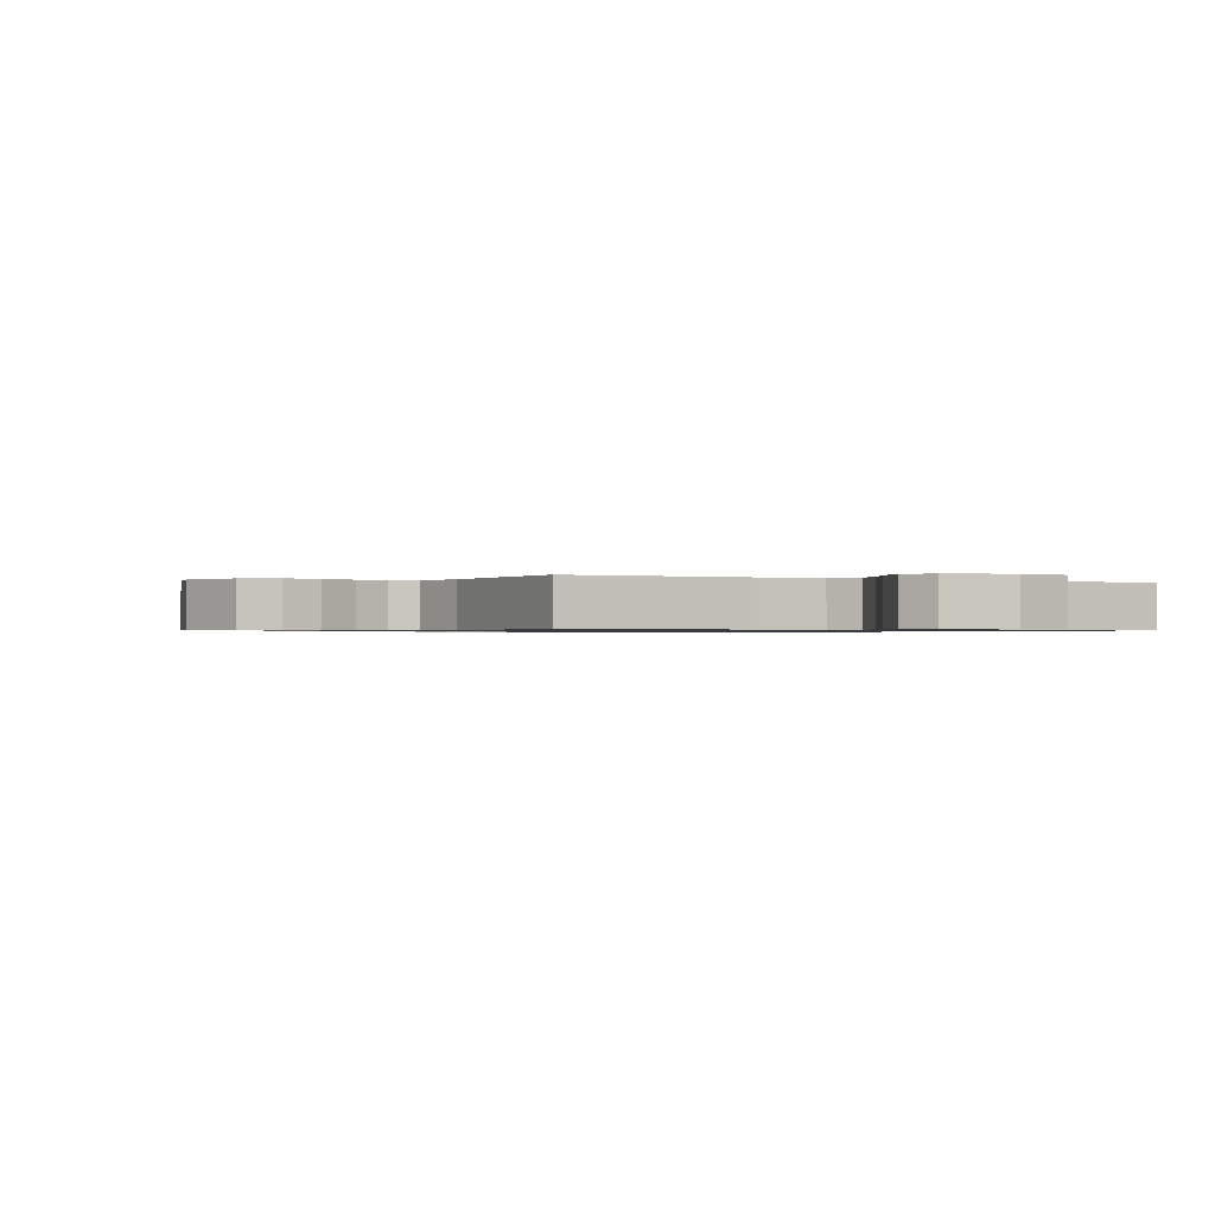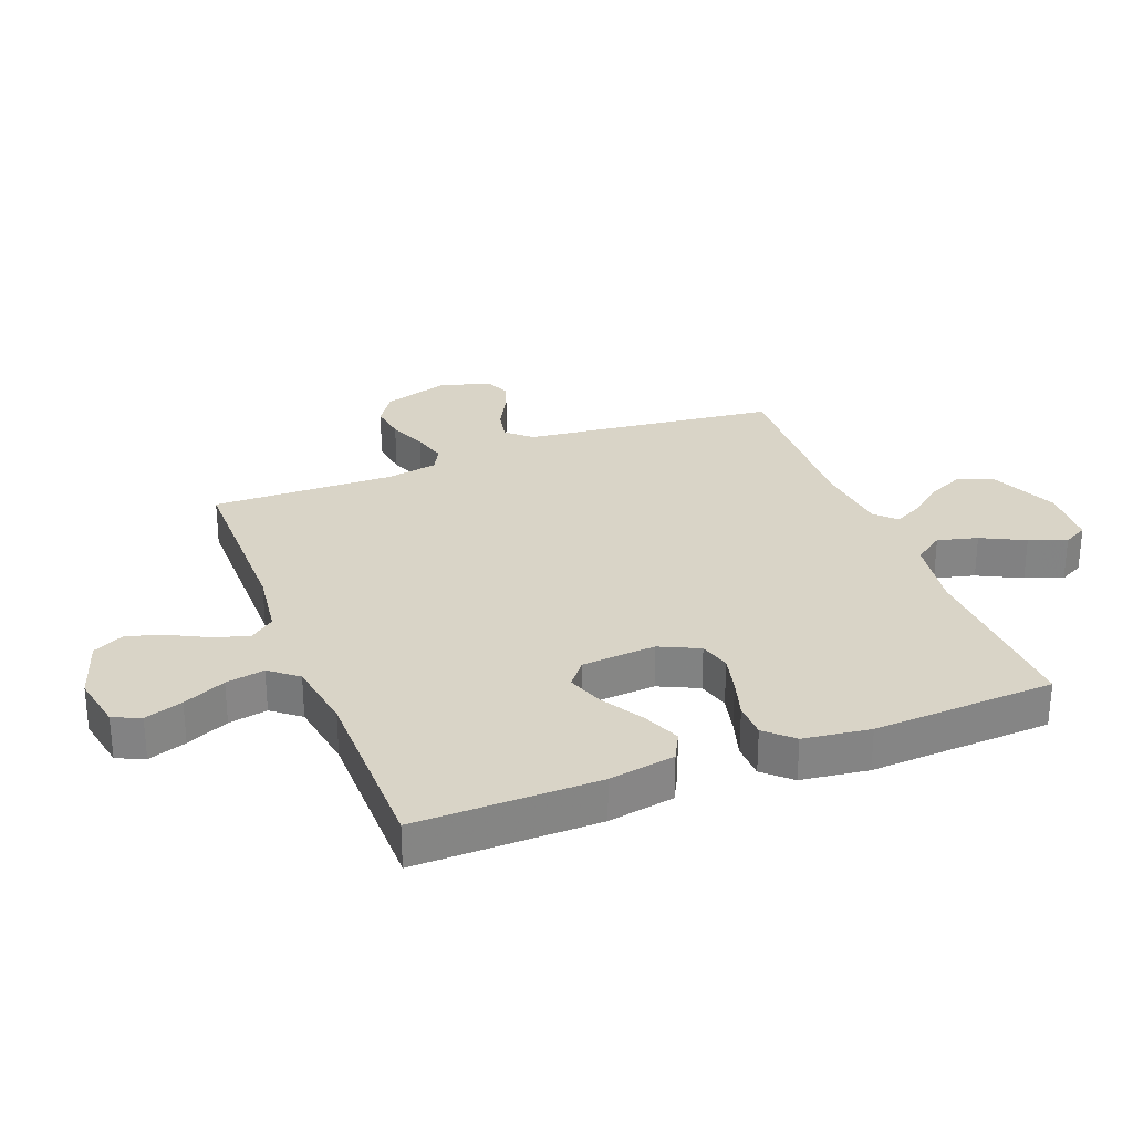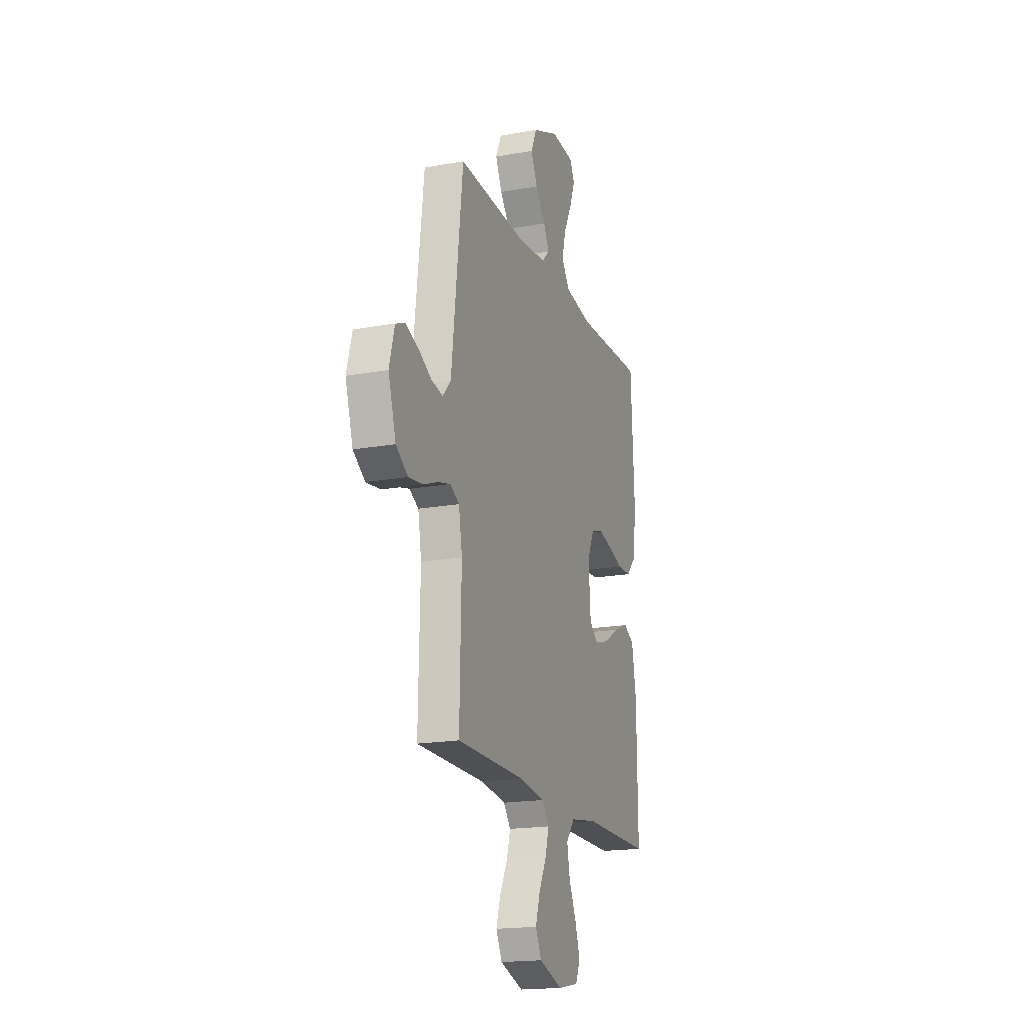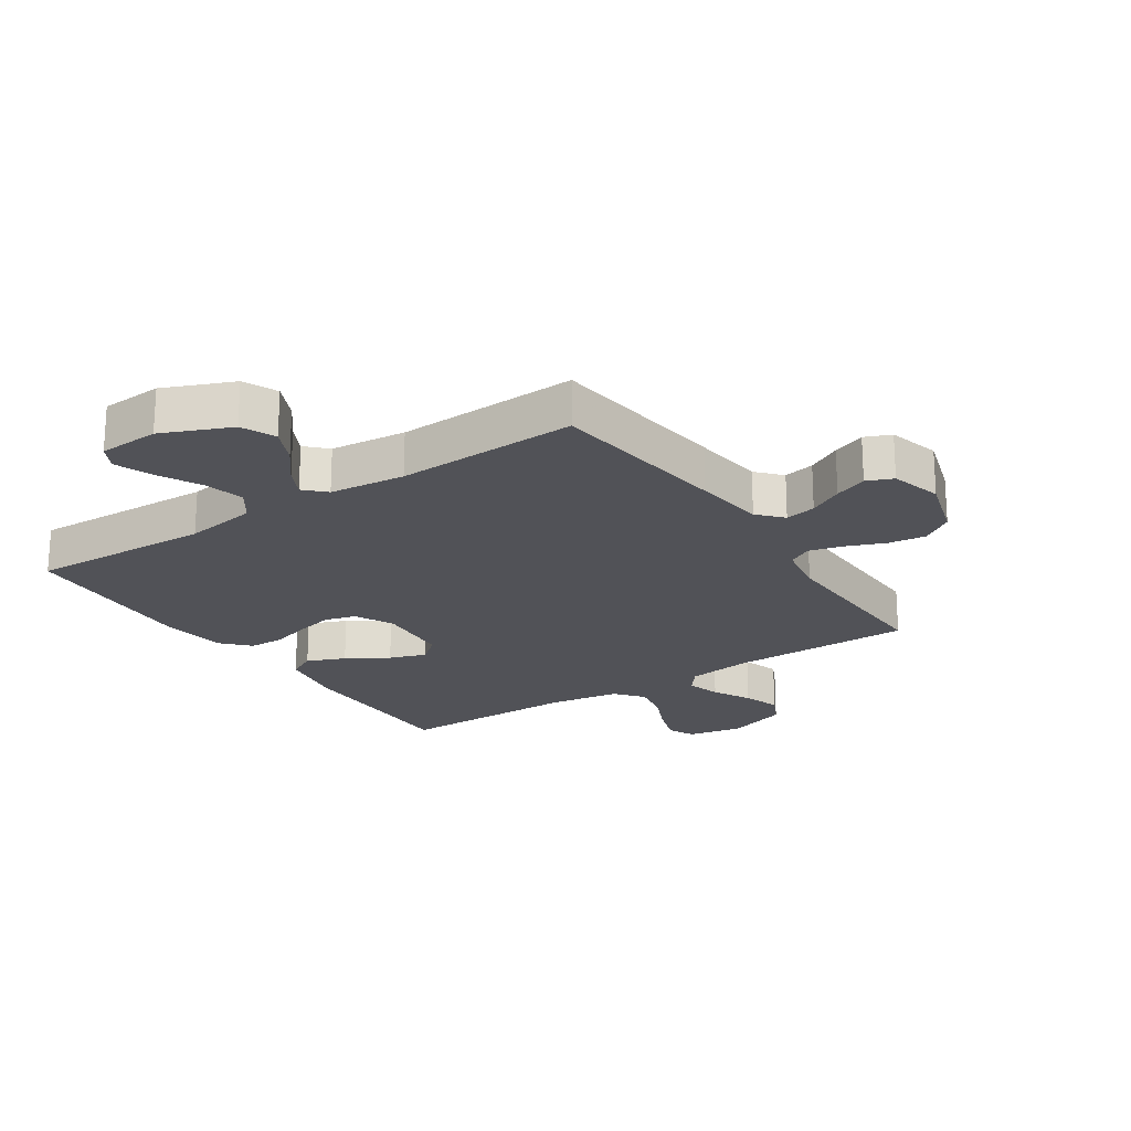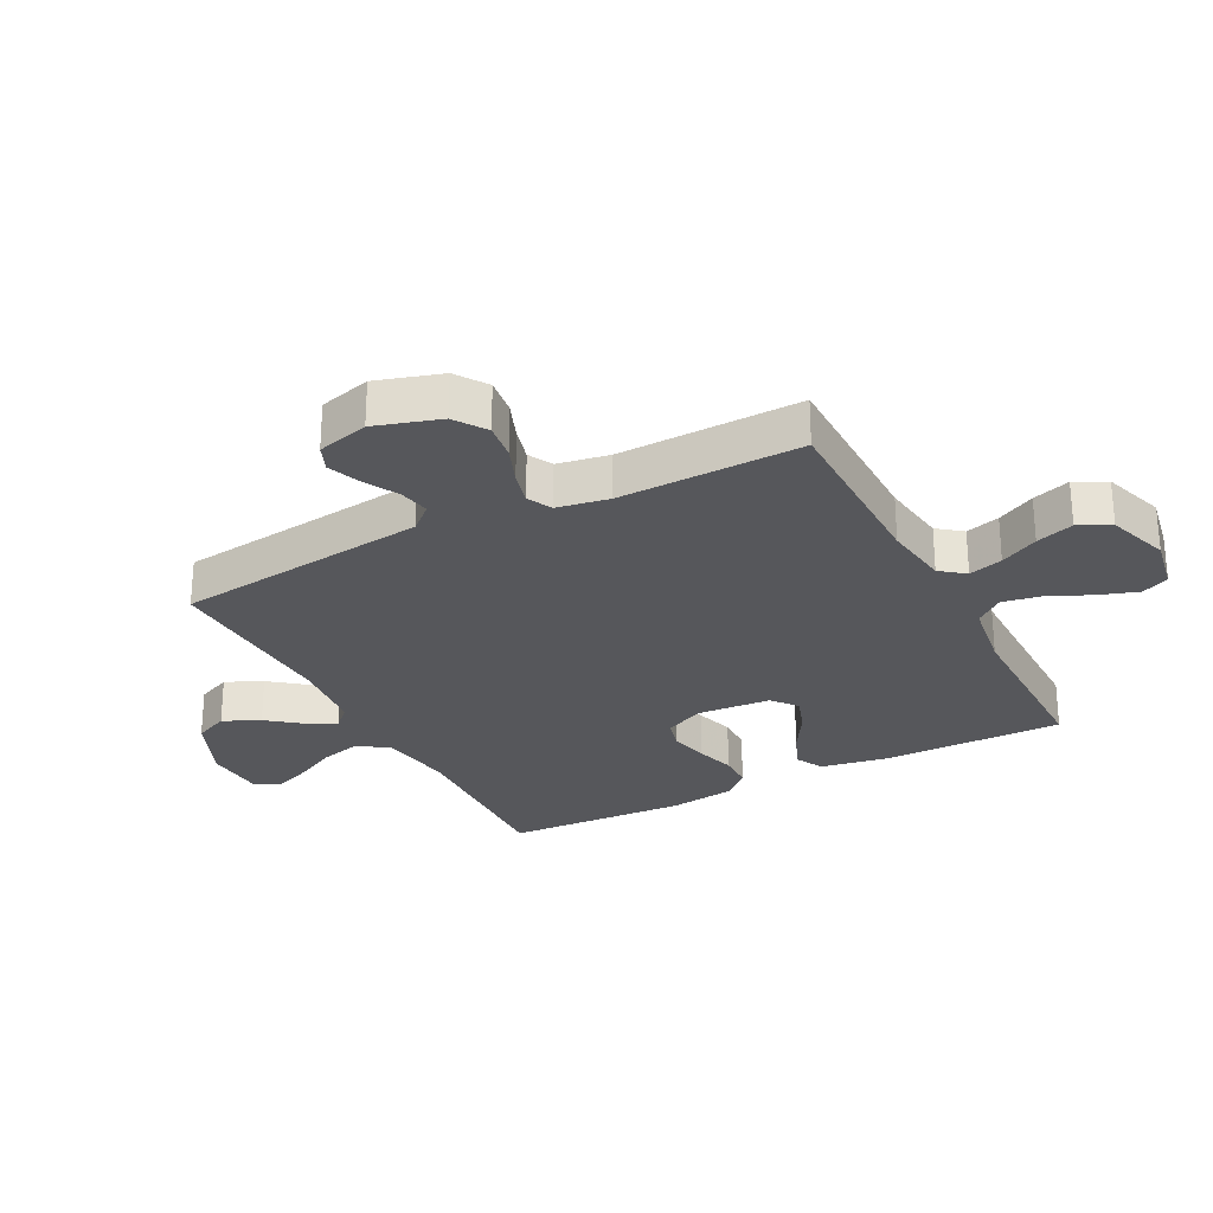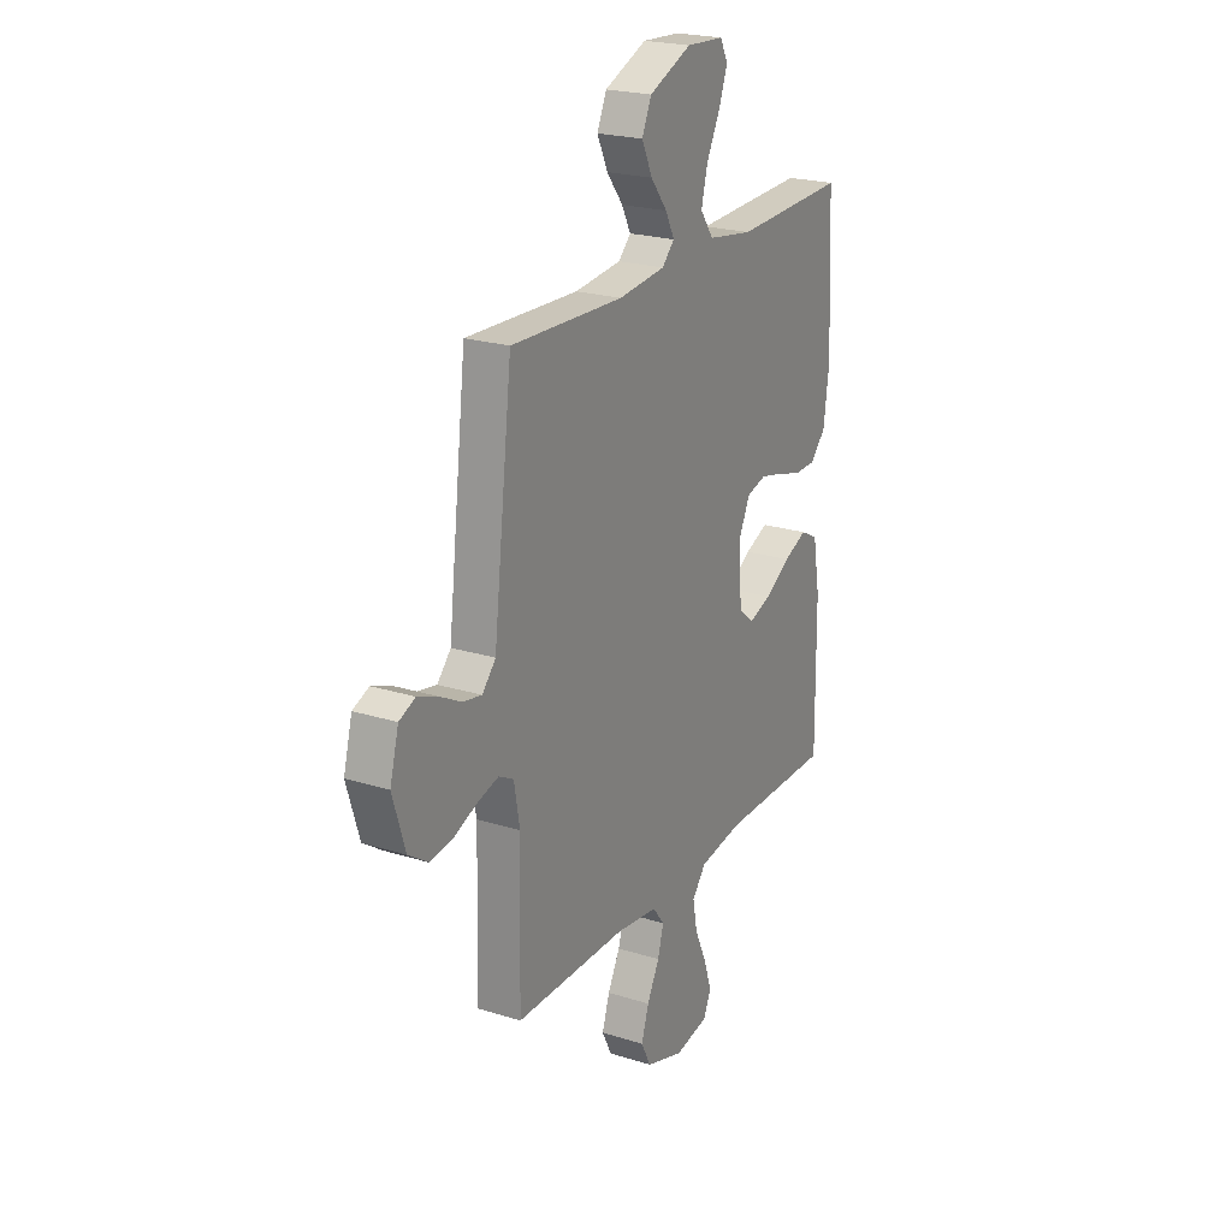
<metadata>
{"format":"obj","ext":"obj","renderer":"f3d","projection":"perspective","resolution":1024,"background":"white","views":[{"elev":-0.7,"azim":151.0,"up":"+Y"},{"elev":28.8,"azim":-111.2,"up":"+Y"},{"elev":-18.5,"azim":109.2,"up":"+Z"},{"elev":-21.4,"azim":33.7,"up":"+Y"},{"elev":-27.2,"azim":117.5,"up":"+Y"},{"elev":22.5,"azim":118.4,"up":"+Z"}]}
</metadata>
<code>
v -0.5 0.07 0.5
v -0.2 0.07 0.489
v -0.08 0.07 0.508
v -0.045 0.07 0.557
v -0.062 0.07 0.623
v -0.098 0.07 0.694
v -0.121 0.07 0.755
v -0.1 0.07 0.795
v 0 0.07 0.801
v 0.113 0.07 0.753
v 0.138 0.07 0.697
v 0.11 0.07 0.637
v 0.066 0.07 0.581
v 0.042 0.07 0.534
v 0.075 0.07 0.501
v 0.2 0.07 0.488
v 0.5 0.07 0.5
v 0.536 0.07 0.2
v 0.55 0.07 0.082
v 0.586 0.07 0.042
v 0.637 0.07 0.052
v 0.693 0.07 0.082
v 0.747 0.07 0.103
v 0.79 0.07 0.085
v 0.813 0.07 0
v 0.78 0.07 -0.107
v 0.728 0.07 -0.142
v 0.667 0.07 -0.134
v 0.604 0.07 -0.109
v 0.548 0.07 -0.094
v 0.508 0.07 -0.115
v 0.493 0.07 -0.2
v 0.5 0.07 -0.5
v 0.2 0.07 -0.501
v 0.09 0.07 -0.516
v 0.059 0.07 -0.556
v 0.075 0.07 -0.612
v 0.108 0.07 -0.675
v 0.128 0.07 -0.737
v 0.102 0.07 -0.789
v 0 0.07 -0.823
v -0.091 0.07 -0.806
v -0.111 0.07 -0.761
v -0.09 0.07 -0.698
v -0.058 0.07 -0.628
v -0.046 0.07 -0.564
v -0.083 0.07 -0.518
v -0.2 0.07 -0.5
v -0.5 0.07 -0.5
v -0.497 0.07 -0.2
v -0.478 0.07 -0.091
v -0.432 0.07 -0.067
v -0.369 0.07 -0.093
v -0.301 0.07 -0.134
v -0.241 0.07 -0.155
v -0.2 0.07 -0.122
v -0.191 0.07 0
v -0.222 0.07 0.065
v -0.274 0.07 0.079
v -0.337 0.07 0.064
v -0.401 0.07 0.045
v -0.459 0.07 0.046
v -0.5 0.07 0.09
v -0.515 0.07 0.2
v -0.5 0 0.5
v -0.2 0 0.489
v -0.08 0 0.508
v -0.045 0 0.557
v -0.062 0 0.623
v -0.098 0 0.694
v -0.121 0 0.755
v -0.1 0 0.795
v 0 0 0.801
v 0.113 0 0.753
v 0.138 0 0.697
v 0.11 0 0.637
v 0.066 0 0.581
v 0.042 0 0.534
v 0.075 0 0.501
v 0.2 0 0.488
v 0.5 0 0.5
v 0.536 0 0.2
v 0.55 0 0.082
v 0.586 0 0.042
v 0.637 0 0.052
v 0.693 0 0.082
v 0.747 0 0.103
v 0.79 0 0.085
v 0.813 0 0
v 0.78 0 -0.107
v 0.728 0 -0.142
v 0.667 0 -0.134
v 0.604 0 -0.109
v 0.548 0 -0.094
v 0.508 0 -0.115
v 0.493 0 -0.2
v 0.5 0 -0.5
v 0.2 0 -0.501
v 0.09 0 -0.516
v 0.059 0 -0.556
v 0.075 0 -0.612
v 0.108 0 -0.675
v 0.128 0 -0.737
v 0.102 0 -0.789
v 0 0 -0.823
v -0.091 0 -0.806
v -0.111 0 -0.761
v -0.09 0 -0.698
v -0.058 0 -0.628
v -0.046 0 -0.564
v -0.083 0 -0.518
v -0.2 0 -0.5
v -0.5 0 -0.5
v -0.497 0 -0.2
v -0.478 0 -0.091
v -0.432 0 -0.067
v -0.369 0 -0.093
v -0.301 0 -0.134
v -0.241 0 -0.155
v -0.2 0 -0.122
v -0.191 0 0
v -0.222 0 0.065
v -0.274 0 0.079
v -0.337 0 0.064
v -0.401 0 0.045
v -0.459 0 0.046
v -0.5 0 0.09
v -0.515 0 0.2
f 64 1 2
f 63 64 2
f 62 63 2
f 61 62 2
f 60 61 2
f 59 60 2 3
f 58 59 3 4
f 57 58 4
f 56 57 4
f 52 53 54
f 51 52 54
f 50 51 54
f 49 50 54
f 48 49 54
f 47 48 54 55
f 46 47 55 56
f 43 44 45
f 42 43 45
f 41 42 45
f 40 41 45
f 39 40 45
f 38 39 45
f 37 38 45
f 36 37 45 46
f 46 56 4
f 36 46 4
f 35 36 4
f 32 33 34
f 34 35 4
f 32 34 4
f 31 32 4
f 27 28 29
f 26 27 29
f 25 26 29
f 24 25 29
f 23 24 29
f 22 23 29
f 21 22 29
f 20 21 29 30
f 30 31 4
f 20 30 4
f 19 20 4
f 16 17 18 19
f 11 12 13
f 10 11 13
f 9 10 13
f 8 9 13
f 7 8 13
f 6 7 13
f 5 6 13
f 5 13 14
f 4 5 14 15
f 15 16 19
f 4 15 19
f 66 65 128
f 66 128 127
f 66 127 126
f 66 126 125
f 66 125 124
f 67 66 124 123
f 68 67 123 122
f 68 122 121
f 68 121 120
f 118 117 116
f 118 116 115
f 118 115 114
f 118 114 113
f 118 113 112
f 119 118 112 111
f 120 119 111 110
f 109 108 107
f 109 107 106
f 109 106 105
f 109 105 104
f 109 104 103
f 109 103 102
f 109 102 101
f 110 109 101 100
f 68 120 110
f 68 110 100
f 68 100 99
f 98 97 96
f 68 99 98
f 68 98 96
f 68 96 95
f 93 92 91
f 93 91 90
f 93 90 89
f 93 89 88
f 93 88 87
f 93 87 86
f 93 86 85
f 94 93 85 84
f 68 95 94
f 68 94 84
f 68 84 83
f 83 82 81 80
f 77 76 75
f 77 75 74
f 77 74 73
f 77 73 72
f 77 72 71
f 77 71 70
f 77 70 69
f 78 77 69
f 79 78 69 68
f 83 80 79
f 83 79 68
f 1 65 66 2
f 2 66 67 3
f 3 67 68 4
f 4 68 69 5
f 5 69 70 6
f 6 70 71 7
f 7 71 72 8
f 8 72 73 9
f 9 73 74 10
f 10 74 75 11
f 11 75 76 12
f 12 76 77 13
f 13 77 78 14
f 14 78 79 15
f 15 79 80 16
f 16 80 81 17
f 17 81 82 18
f 18 82 83 19
f 19 83 84 20
f 20 84 85 21
f 21 85 86 22
f 22 86 87 23
f 23 87 88 24
f 24 88 89 25
f 25 89 90 26
f 26 90 91 27
f 27 91 92 28
f 28 92 93 29
f 29 93 94 30
f 30 94 95 31
f 31 95 96 32
f 32 96 97 33
f 33 97 98 34
f 34 98 99 35
f 35 99 100 36
f 36 100 101 37
f 37 101 102 38
f 38 102 103 39
f 39 103 104 40
f 40 104 105 41
f 41 105 106 42
f 42 106 107 43
f 43 107 108 44
f 44 108 109 45
f 45 109 110 46
f 46 110 111 47
f 47 111 112 48
f 48 112 113 49
f 49 113 114 50
f 50 114 115 51
f 51 115 116 52
f 52 116 117 53
f 53 117 118 54
f 54 118 119 55
f 55 119 120 56
f 56 120 121 57
f 57 121 122 58
f 58 122 123 59
f 59 123 124 60
f 60 124 125 61
f 61 125 126 62
f 62 126 127 63
f 63 127 128 64
f 64 128 65 1

</code>
